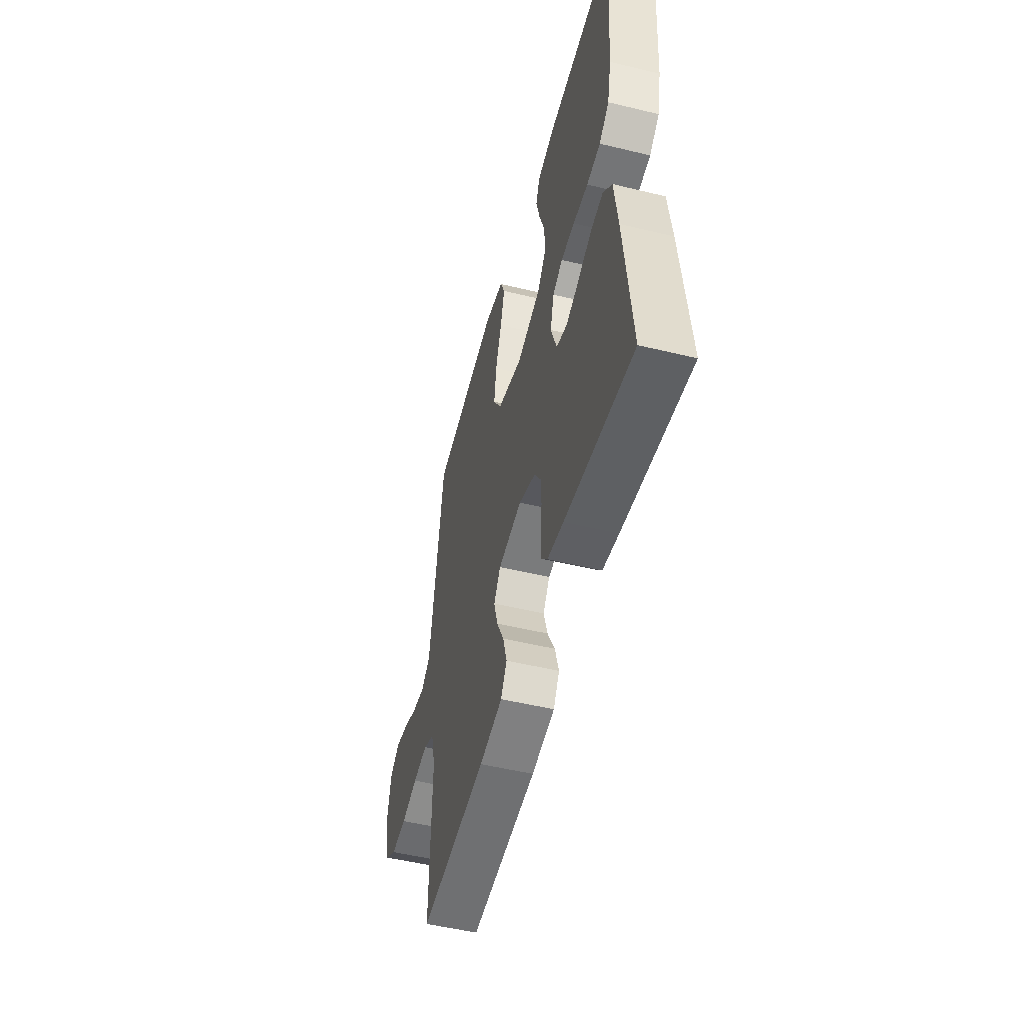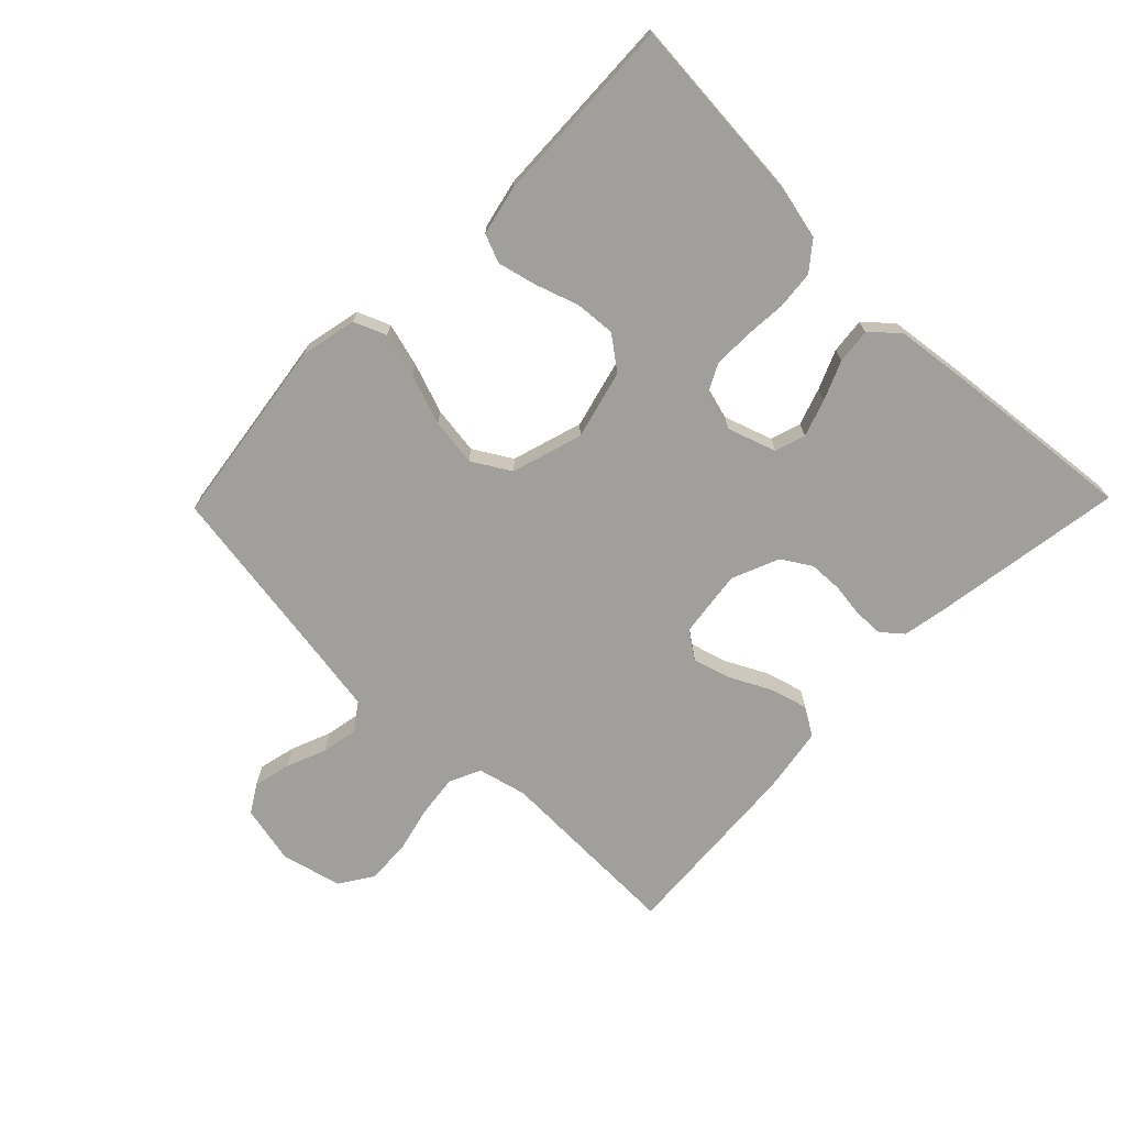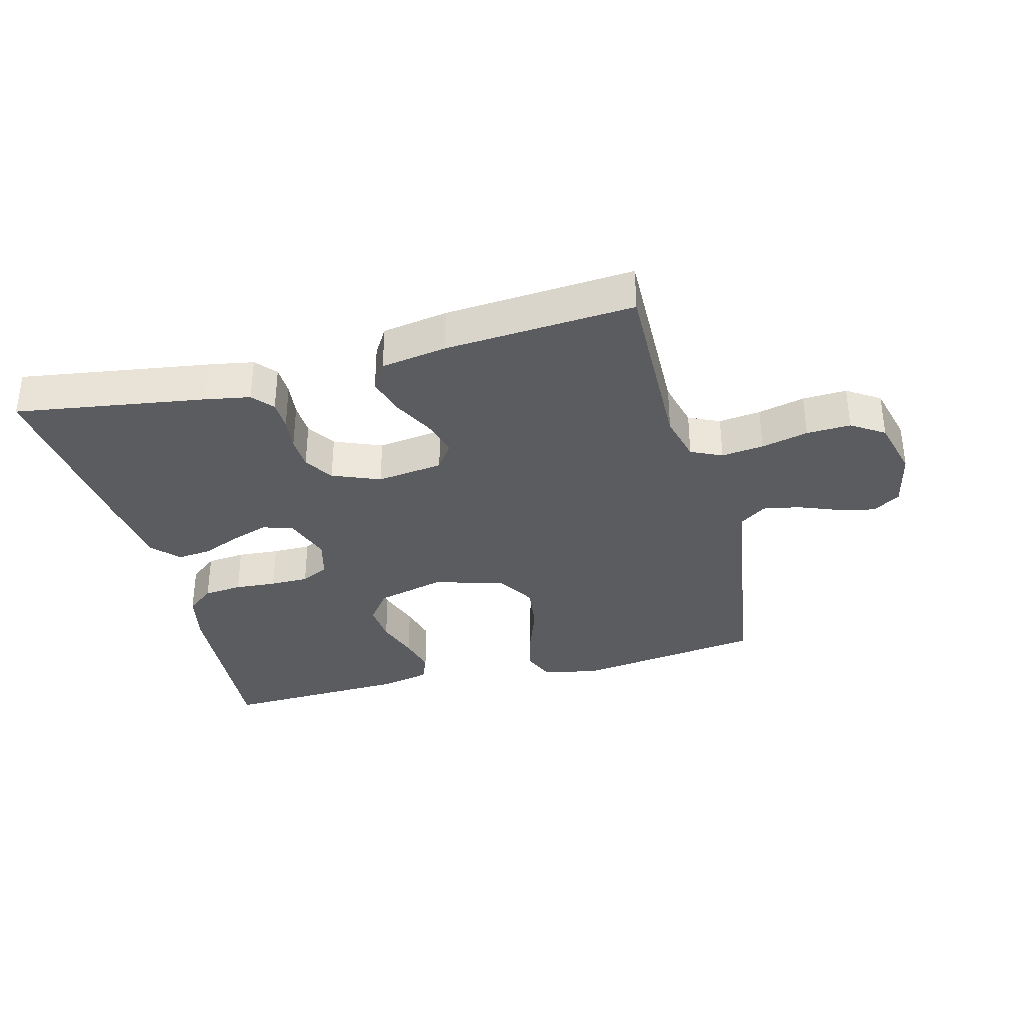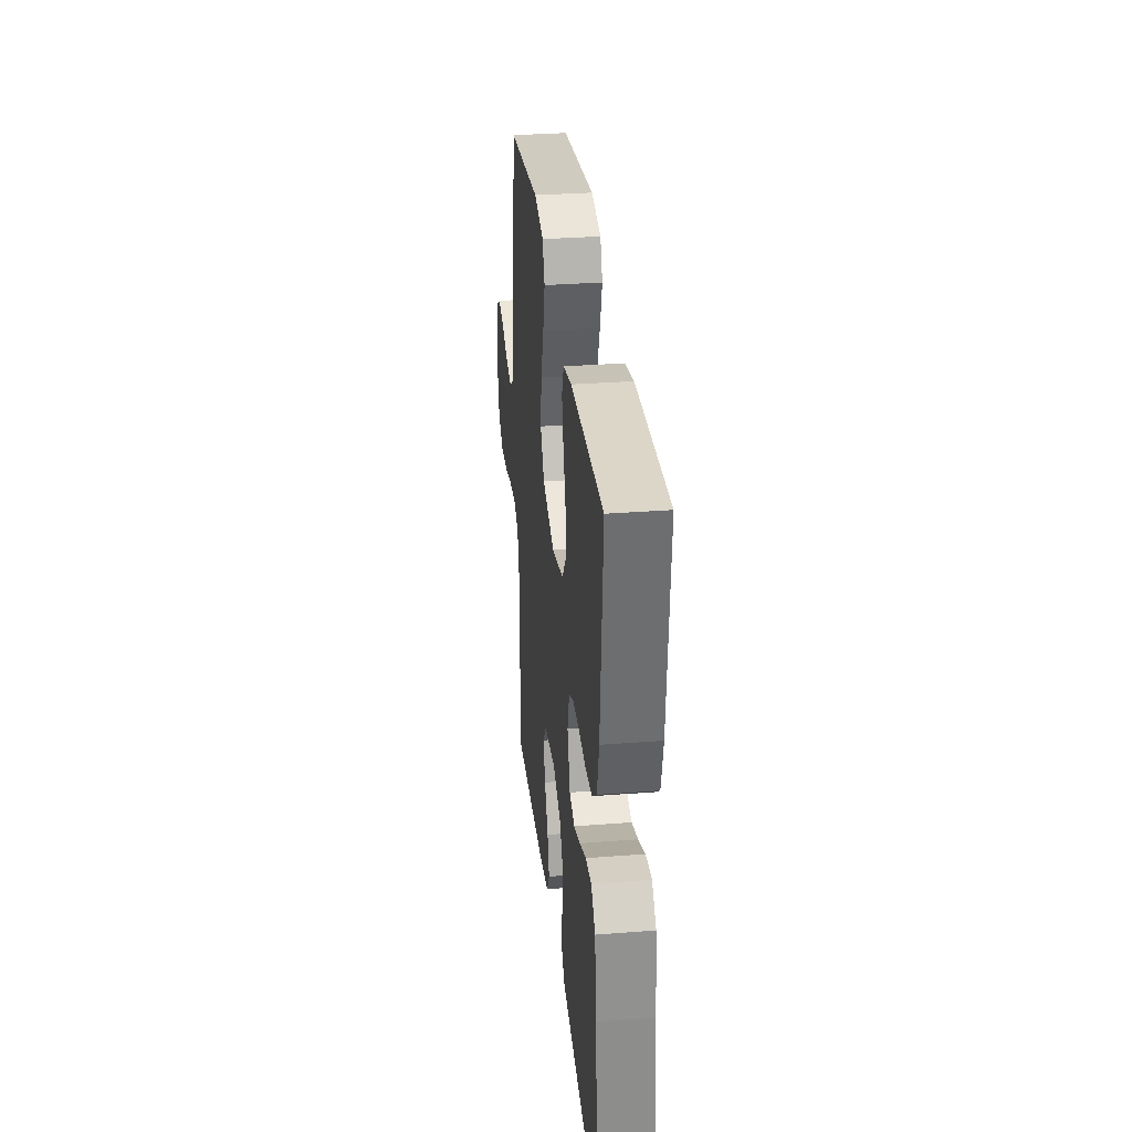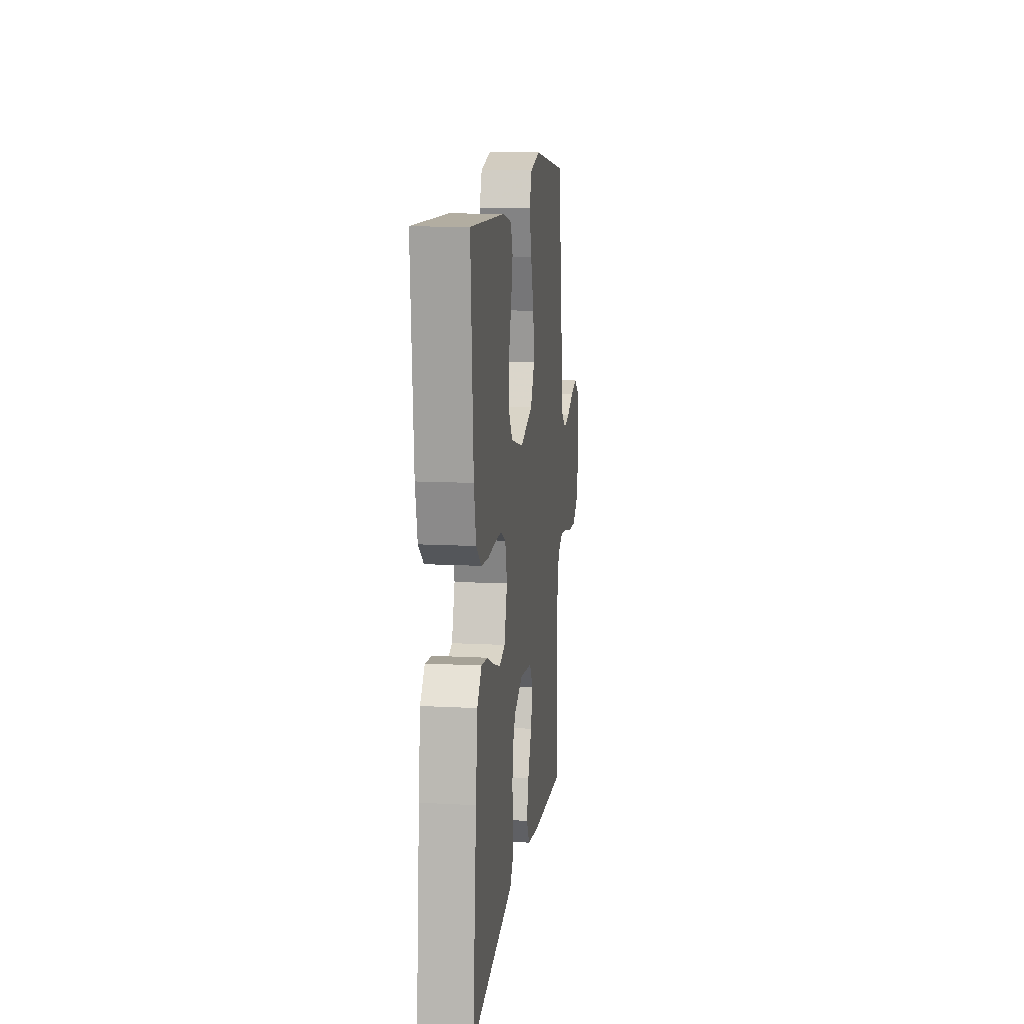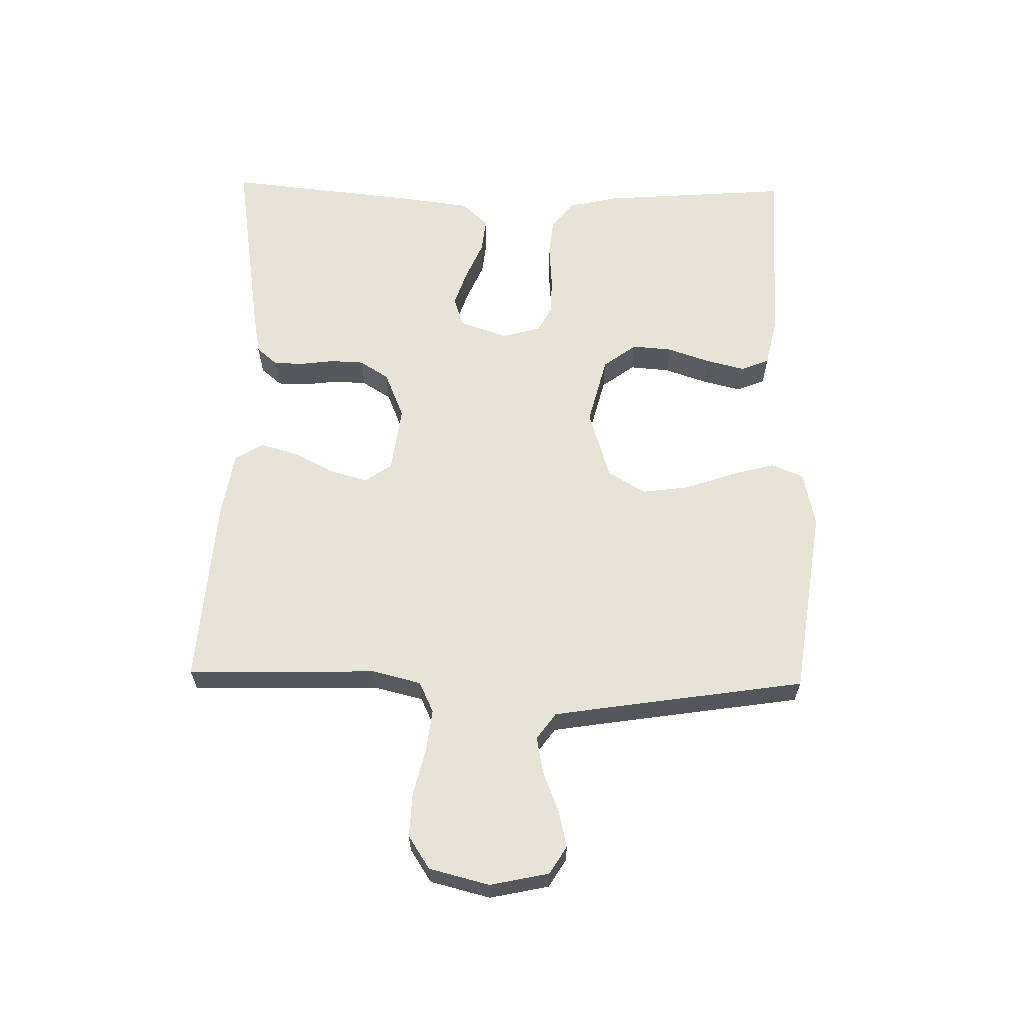
<metadata>
{"format":"obj","ext":"obj","renderer":"f3d","projection":"perspective","resolution":1024,"background":"white","views":[{"elev":-50.9,"azim":75.2,"up":"+Z"},{"elev":-71.2,"azim":45.7,"up":"+Y"},{"elev":-34.3,"azim":-165.3,"up":"+Y"},{"elev":31.8,"azim":83.8,"up":"+Z"},{"elev":12.5,"azim":97.0,"up":"+Z"},{"elev":62.3,"azim":-88.8,"up":"+Y"}]}
</metadata>
<code>
v 0.5 0.07 -0.5
v 0.2 0.07 -0.454
v 0.128 0.07 -0.441
v 0.1 0.07 -0.408
v 0.099 0.07 -0.361
v 0.106 0.07 -0.307
v 0.104 0.07 -0.254
v 0.075 0.07 -0.208
v 0 0.07 -0.177
v -0.106 0.07 -0.191
v -0.136 0.07 -0.234
v -0.119 0.07 -0.293
v -0.086 0.07 -0.358
v -0.069 0.07 -0.418
v -0.096 0.07 -0.462
v -0.2 0.07 -0.479
v -0.5 0.07 -0.5
v -0.493 0.07 -0.2
v -0.512 0.07 -0.123
v -0.561 0.07 -0.1
v -0.628 0.07 -0.108
v -0.702 0.07 -0.126
v -0.772 0.07 -0.129
v -0.824 0.07 -0.095
v -0.848 0.07 0
v -0.828 0.07 0.093
v -0.784 0.07 0.12
v -0.725 0.07 0.106
v -0.662 0.07 0.081
v -0.604 0.07 0.07
v -0.562 0.07 0.1
v -0.546 0.07 0.2
v -0.5 0.07 0.5
v -0.2 0.07 0.542
v -0.112 0.07 0.523
v -0.091 0.07 0.472
v -0.11 0.07 0.402
v -0.138 0.07 0.323
v -0.148 0.07 0.248
v -0.112 0.07 0.188
v 0 0.07 0.154
v 0.109 0.07 0.182
v 0.148 0.07 0.234
v 0.143 0.07 0.298
v 0.12 0.07 0.366
v 0.105 0.07 0.427
v 0.123 0.07 0.472
v 0.2 0.07 0.489
v 0.5 0.07 0.5
v 0.477 0.07 0.2
v 0.459 0.07 0.12
v 0.415 0.07 0.085
v 0.354 0.07 0.079
v 0.288 0.07 0.084
v 0.227 0.07 0.084
v 0.183 0.07 0.062
v 0.166 0.07 0
v 0.192 0.07 -0.077
v 0.24 0.07 -0.092
v 0.299 0.07 -0.072
v 0.36 0.07 -0.046
v 0.415 0.07 -0.04
v 0.454 0.07 -0.082
v 0.469 0.07 -0.2
v 0.5 0 -0.5
v 0.2 0 -0.454
v 0.128 0 -0.441
v 0.1 0 -0.408
v 0.099 0 -0.361
v 0.106 0 -0.307
v 0.104 0 -0.254
v 0.075 0 -0.208
v 0 0 -0.177
v -0.106 0 -0.191
v -0.136 0 -0.234
v -0.119 0 -0.293
v -0.086 0 -0.358
v -0.069 0 -0.418
v -0.096 0 -0.462
v -0.2 0 -0.479
v -0.5 0 -0.5
v -0.493 0 -0.2
v -0.512 0 -0.123
v -0.561 0 -0.1
v -0.628 0 -0.108
v -0.702 0 -0.126
v -0.772 0 -0.129
v -0.824 0 -0.095
v -0.848 0 0
v -0.828 0 0.093
v -0.784 0 0.12
v -0.725 0 0.106
v -0.662 0 0.081
v -0.604 0 0.07
v -0.562 0 0.1
v -0.546 0 0.2
v -0.5 0 0.5
v -0.2 0 0.542
v -0.112 0 0.523
v -0.091 0 0.472
v -0.11 0 0.402
v -0.138 0 0.323
v -0.148 0 0.248
v -0.112 0 0.188
v 0 0 0.154
v 0.109 0 0.182
v 0.148 0 0.234
v 0.143 0 0.298
v 0.12 0 0.366
v 0.105 0 0.427
v 0.123 0 0.472
v 0.2 0 0.489
v 0.5 0 0.5
v 0.477 0 0.2
v 0.459 0 0.12
v 0.415 0 0.085
v 0.354 0 0.079
v 0.288 0 0.084
v 0.227 0 0.084
v 0.183 0 0.062
v 0.166 0 0
v 0.192 0 -0.077
v 0.24 0 -0.092
v 0.299 0 -0.072
v 0.36 0 -0.046
v 0.415 0 -0.04
v 0.454 0 -0.082
v 0.469 0 -0.2
f 60 61 62 63
f 59 60 63 64
f 58 59 64 1
f 51 52 53 54
f 51 54 55
f 50 51 55
f 49 50 55
f 48 49 55 56
f 44 45 46 47
f 44 47 48 56
f 35 36 37 38
f 35 38 39
f 32 33 34 35
f 31 32 35 39
f 30 31 39 40
f 26 27 28 29
f 26 29 30
f 25 26 30
f 21 22 23 24
f 20 21 24 25
f 15 16 17 18
f 15 18 19
f 12 13 14 15
f 11 12 15 19
f 10 11 19 20
f 3 4 5 6
f 3 6 7
f 58 1 2 3
f 57 58 3 7
f 43 44 56
f 42 43 56 57
f 41 42 57 7
f 9 10 20 25
f 9 25 30 40
f 40 41 7 8
f 8 9 40
f 127 126 125 124
f 128 127 124 123
f 65 128 123 122
f 118 117 116 115
f 119 118 115
f 119 115 114
f 119 114 113
f 120 119 113 112
f 111 110 109 108
f 120 112 111 108
f 102 101 100 99
f 103 102 99
f 99 98 97 96
f 103 99 96 95
f 104 103 95 94
f 93 92 91 90
f 94 93 90
f 94 90 89
f 88 87 86 85
f 89 88 85 84
f 82 81 80 79
f 83 82 79
f 79 78 77 76
f 83 79 76 75
f 84 83 75 74
f 70 69 68 67
f 71 70 67
f 67 66 65 122
f 71 67 122 121
f 120 108 107
f 121 120 107 106
f 71 121 106 105
f 89 84 74 73
f 104 94 89 73
f 72 71 105 104
f 104 73 72
f 1 65 66 2
f 2 66 67 3
f 3 67 68 4
f 4 68 69 5
f 5 69 70 6
f 6 70 71 7
f 7 71 72 8
f 8 72 73 9
f 9 73 74 10
f 10 74 75 11
f 11 75 76 12
f 12 76 77 13
f 13 77 78 14
f 14 78 79 15
f 15 79 80 16
f 16 80 81 17
f 17 81 82 18
f 18 82 83 19
f 19 83 84 20
f 20 84 85 21
f 21 85 86 22
f 22 86 87 23
f 23 87 88 24
f 24 88 89 25
f 25 89 90 26
f 26 90 91 27
f 27 91 92 28
f 28 92 93 29
f 29 93 94 30
f 30 94 95 31
f 31 95 96 32
f 32 96 97 33
f 33 97 98 34
f 34 98 99 35
f 35 99 100 36
f 36 100 101 37
f 37 101 102 38
f 38 102 103 39
f 39 103 104 40
f 40 104 105 41
f 41 105 106 42
f 42 106 107 43
f 43 107 108 44
f 44 108 109 45
f 45 109 110 46
f 46 110 111 47
f 47 111 112 48
f 48 112 113 49
f 49 113 114 50
f 50 114 115 51
f 51 115 116 52
f 52 116 117 53
f 53 117 118 54
f 54 118 119 55
f 55 119 120 56
f 56 120 121 57
f 57 121 122 58
f 58 122 123 59
f 59 123 124 60
f 60 124 125 61
f 61 125 126 62
f 62 126 127 63
f 63 127 128 64
f 64 128 65 1

</code>
